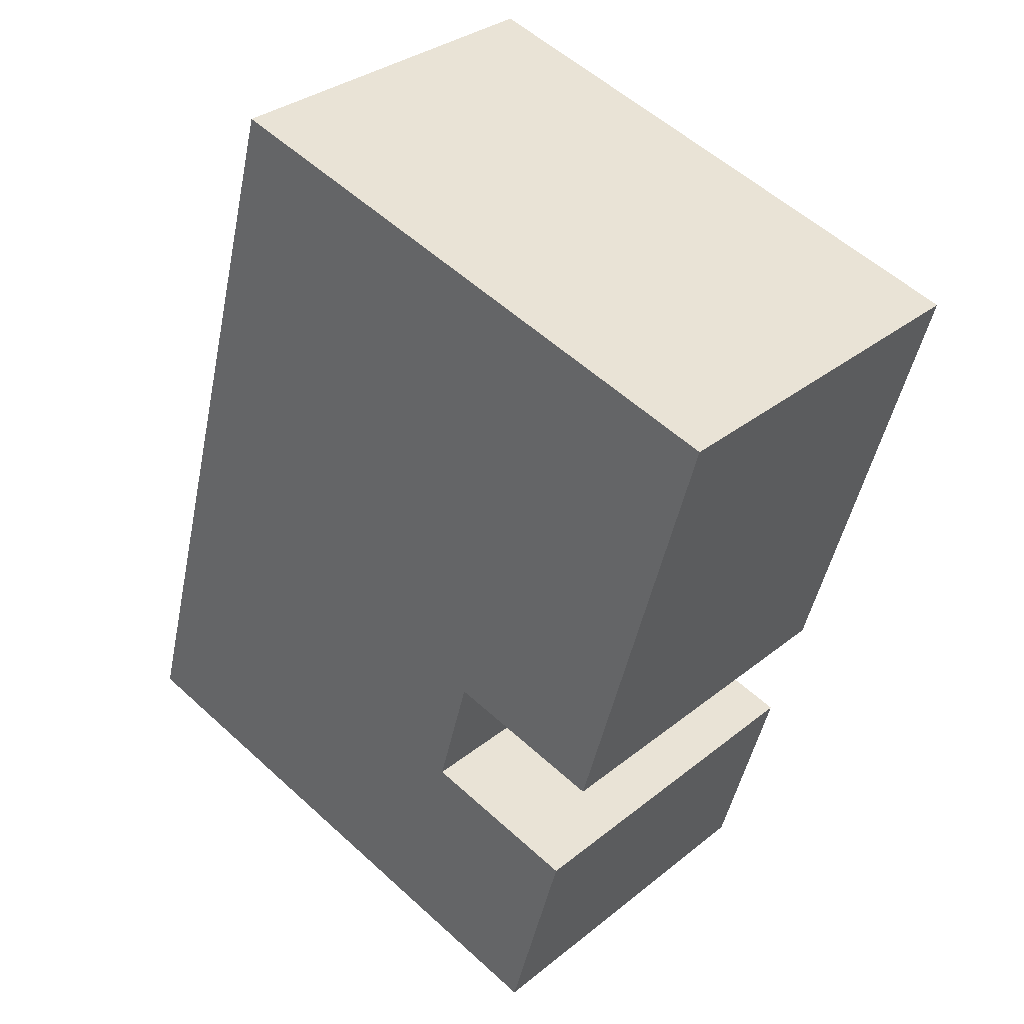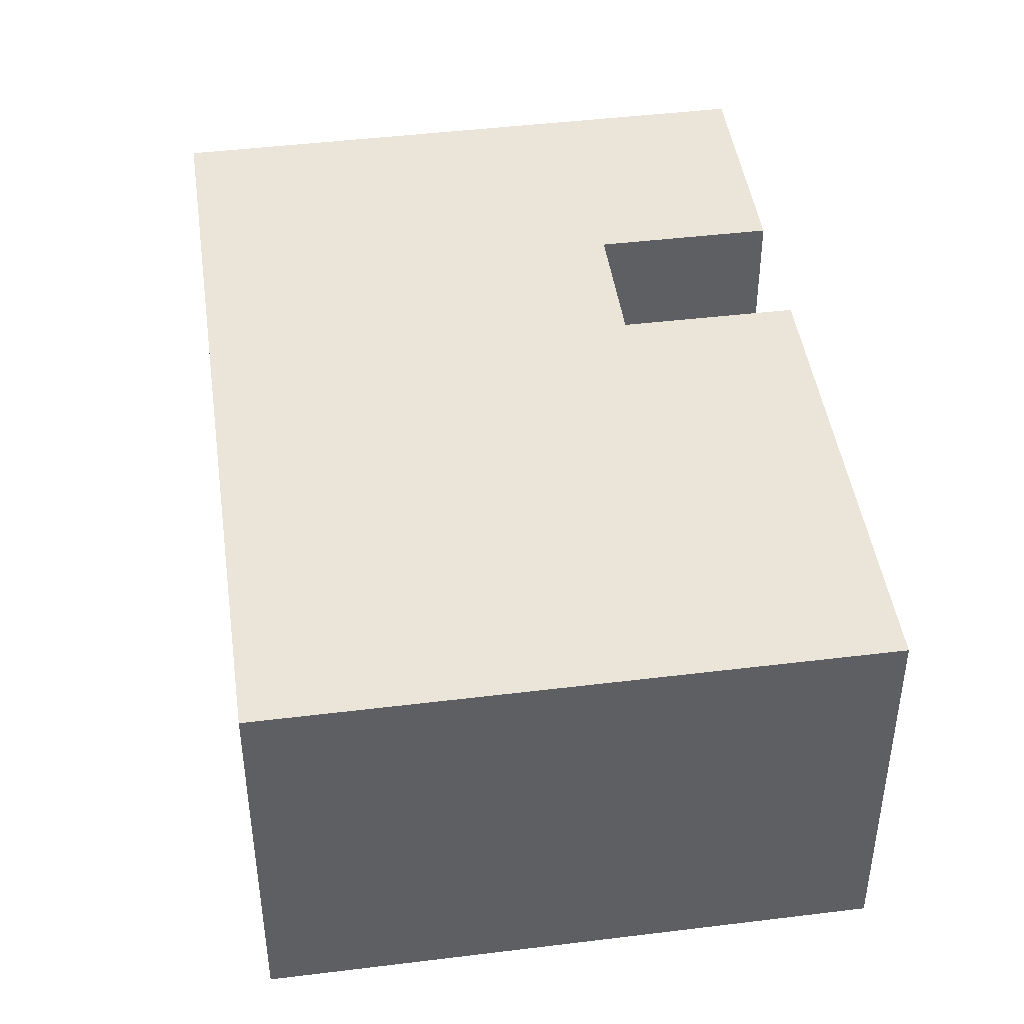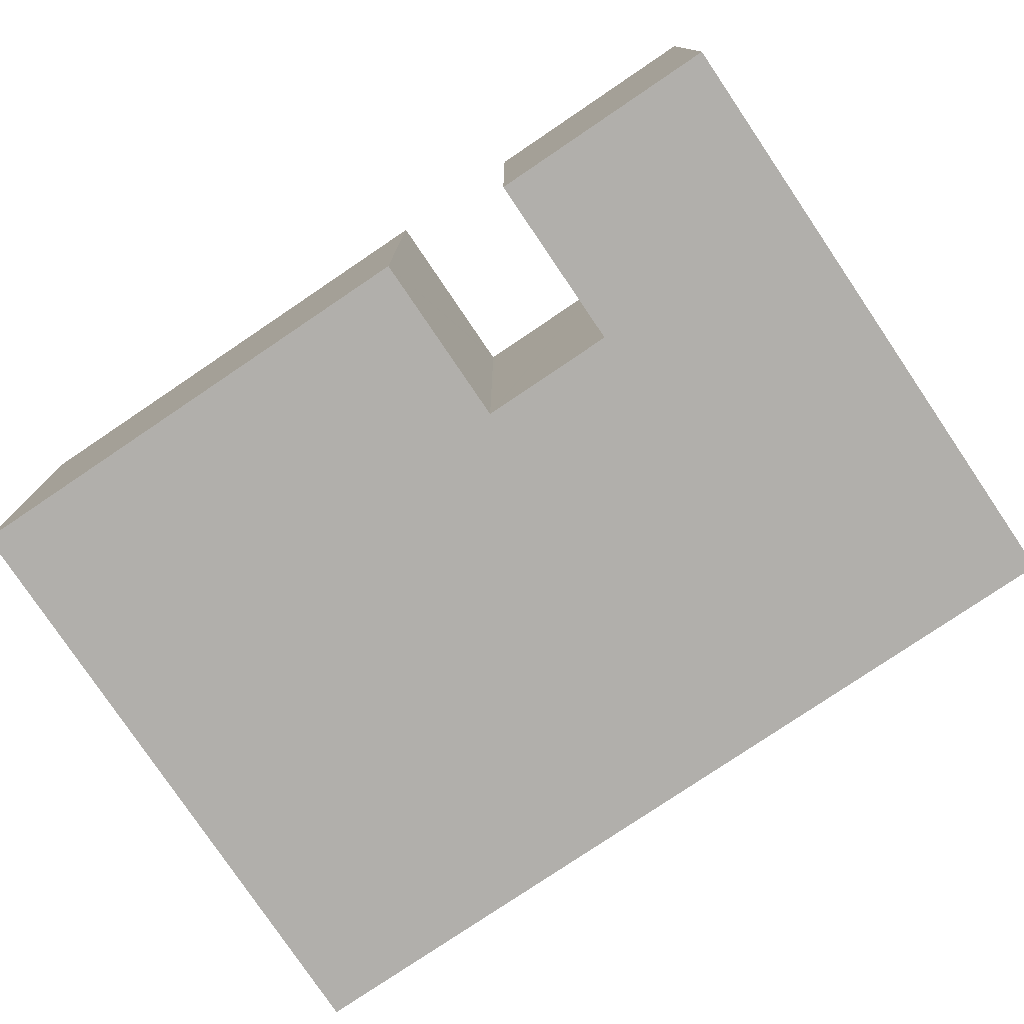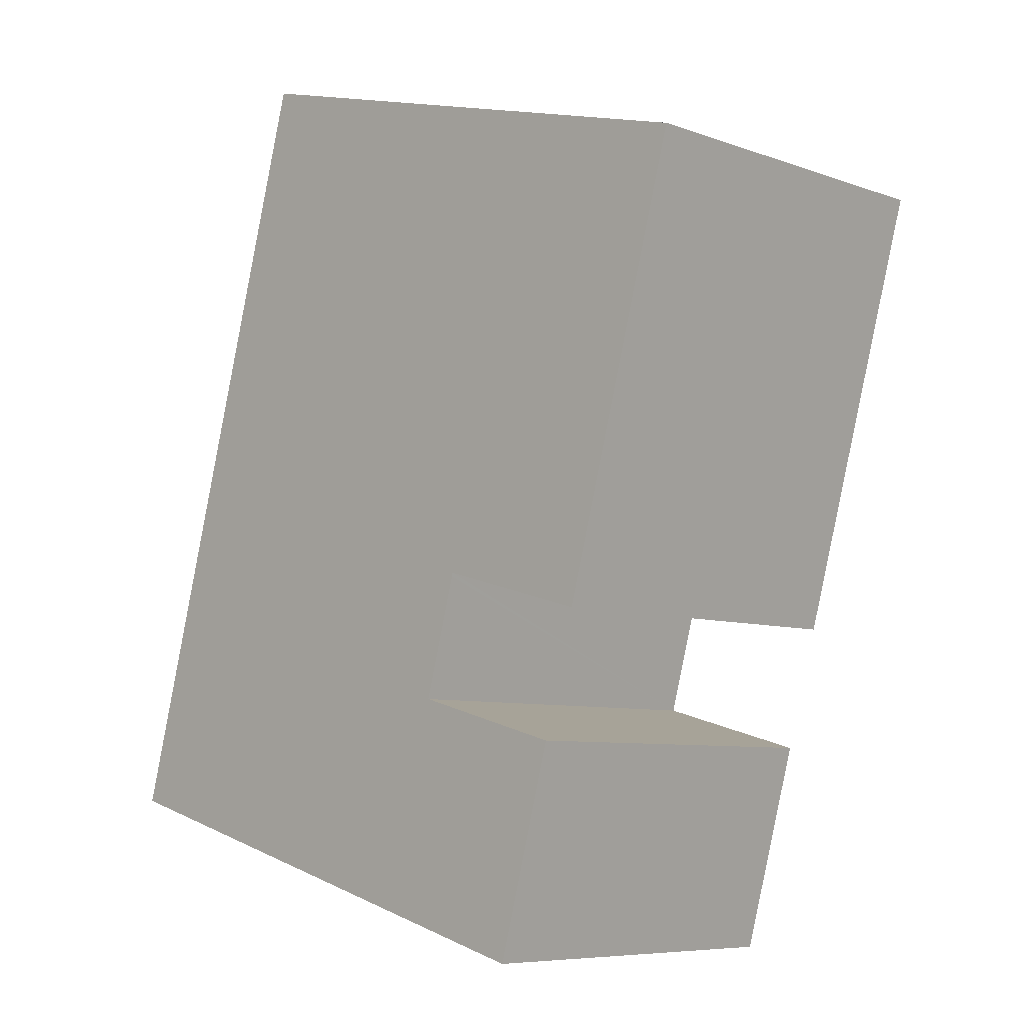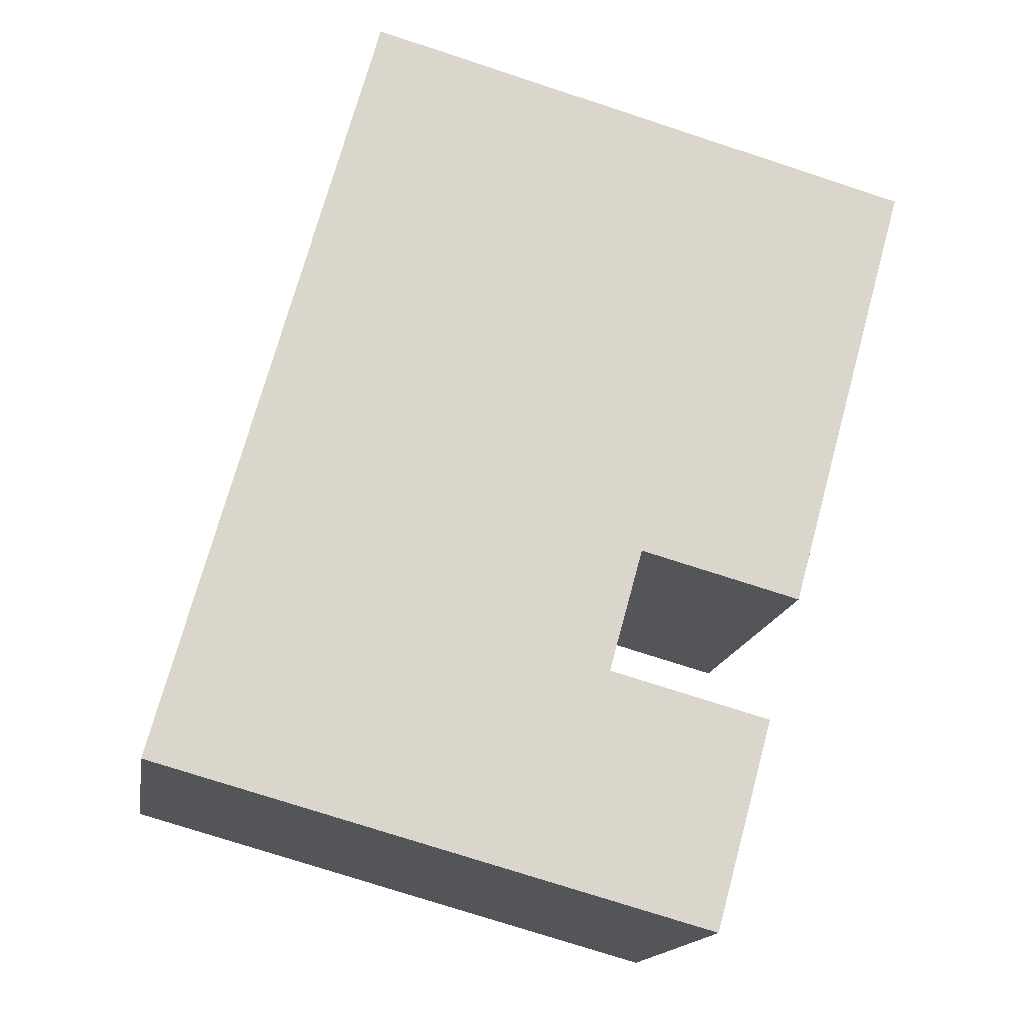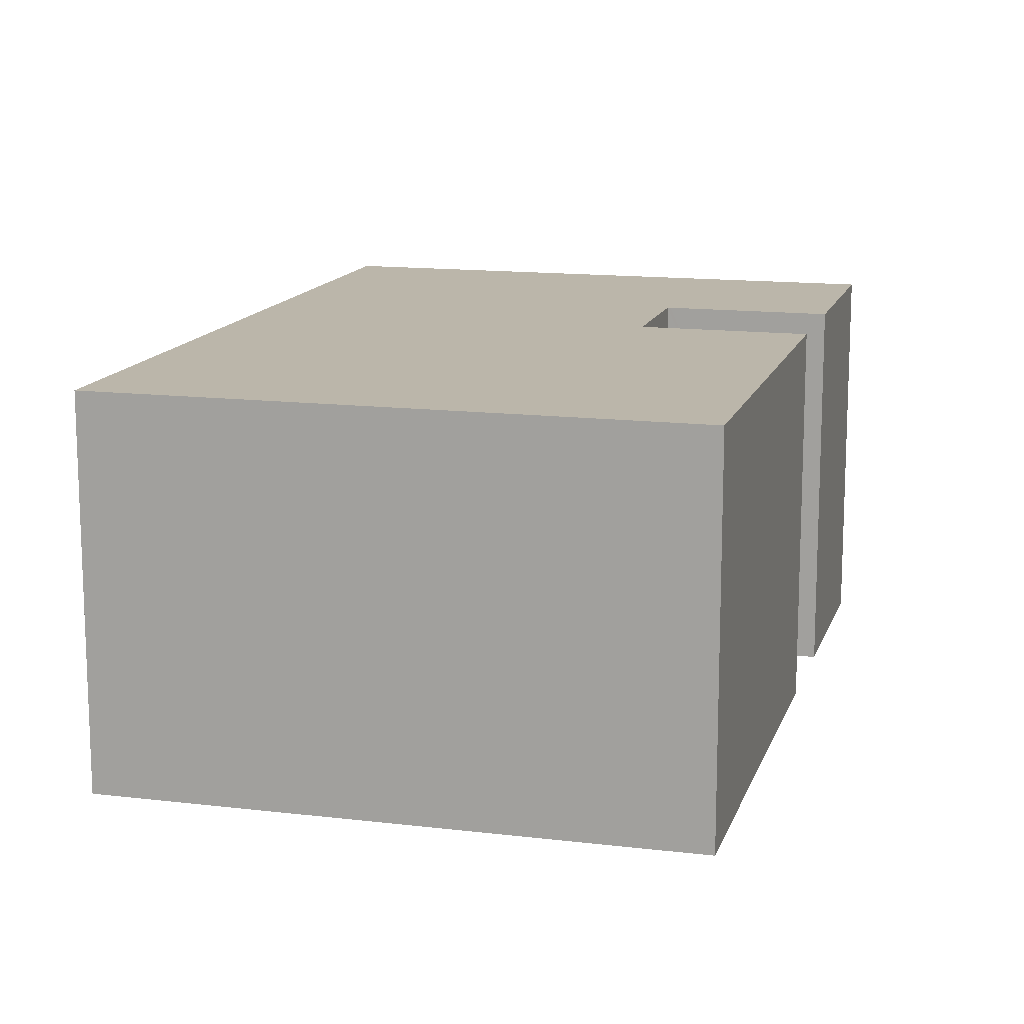
<metadata>
{"format":"obj","ext":"obj","renderer":"f3d","projection":"perspective","resolution":1024,"background":"white","views":[{"elev":32.2,"azim":41.8,"up":"+Z"},{"elev":44.8,"azim":7.4,"up":"+Y"},{"elev":-78.2,"azim":139.5,"up":"+Y"},{"elev":-7.5,"azim":44.5,"up":"+Z"},{"elev":-15.7,"azim":-9.2,"up":"+Z"},{"elev":13.9,"azim":30.6,"up":"+Y"}]}
</metadata>
<code>
v  16.92 11.4 -4.701
v  13.86 11.4 3
v  18.68 11.4 1.673
v  13.77 11.4 3.024
v  1.908 11.4 6.891
v  1.86 11.4 6.717
v  1.786 11.4 6.451
v  0 11.4 6.982e-16
v  12.09 11.4 -3.361
v  19.7 11.4 5.441
v  18.63 11.4 20.24
v  23.42 11.4 18.9
v  16.36 11.4 20.87
v  6.536 11.4 23.61
v  14.8 11.4 6.789
v  2.776 11.4 10.03
v  14.9 11.4 6.763
v  14.78 11.4 6.682
v  13.79 11.4 3.115
v  18.68 -1.024e-16 1.673
v  13.86 -1.837e-16 3
v  13.77 -1.852e-16 3.024
v  6.536 -1.446e-15 23.61
v  16.36 -1.278e-15 20.87
v  18.63 -1.239e-15 20.24
v  23.42 -1.157e-15 18.9
v  16.92 2.879e-16 -4.701
v  19.7 -3.332e-16 5.441
v  14.8 -4.157e-16 6.789
v  14.78 -4.092e-16 6.682
v  13.79 -1.907e-16 3.115
v  0 0 0
v  12.09 2.058e-16 -3.361
v  14.9 -4.141e-16 6.763
v  1.786 -3.95e-16 6.451
v  2.776 -6.14e-16 10.03
v  1.908 -4.22e-16 6.891
v  1.86 -4.113e-16 6.717
g defaultobject
f 1 2 3
f 2 1 4
f 4 1 5
f 5 1 6
f 6 1 7
f 7 1 8
f 8 1 9
f 10 11 12
f 11 10 13
f 13 10 14
f 14 10 15
f 14 15 16
f 15 10 17
f 16 15 18
f 16 18 19
f 16 19 5
f 5 19 4
f 2 20 3
f 20 2 4
f 20 4 21
f 21 4 22
f 23 13 14
f 13 23 11
f 11 23 24
f 11 24 12
f 12 24 25
f 12 25 26
f 20 1 3
f 1 20 27
f 26 10 12
f 10 26 28
f 29 18 15
f 18 29 19
f 19 29 4
f 4 29 30
f 4 30 31
f 4 31 22
f 27 9 1
f 9 27 8
f 8 27 32
f 32 27 33
f 28 17 10
f 17 28 15
f 15 28 29
f 29 28 34
f 32 7 8
f 7 32 6
f 6 32 5
f 5 32 16
f 16 32 14
f 14 32 35
f 14 35 36
f 14 36 23
f 36 35 37
f 37 35 38
f 25 28 26
f 28 25 24
f 28 24 23
f 28 23 29
f 29 23 36
f 28 29 34
f 29 36 30
f 30 36 31
f 31 36 22
f 22 36 27
f 27 36 33
f 33 36 37
f 33 37 38
f 33 38 32
f 32 38 35
f 21 27 20
f 27 21 22

</code>
